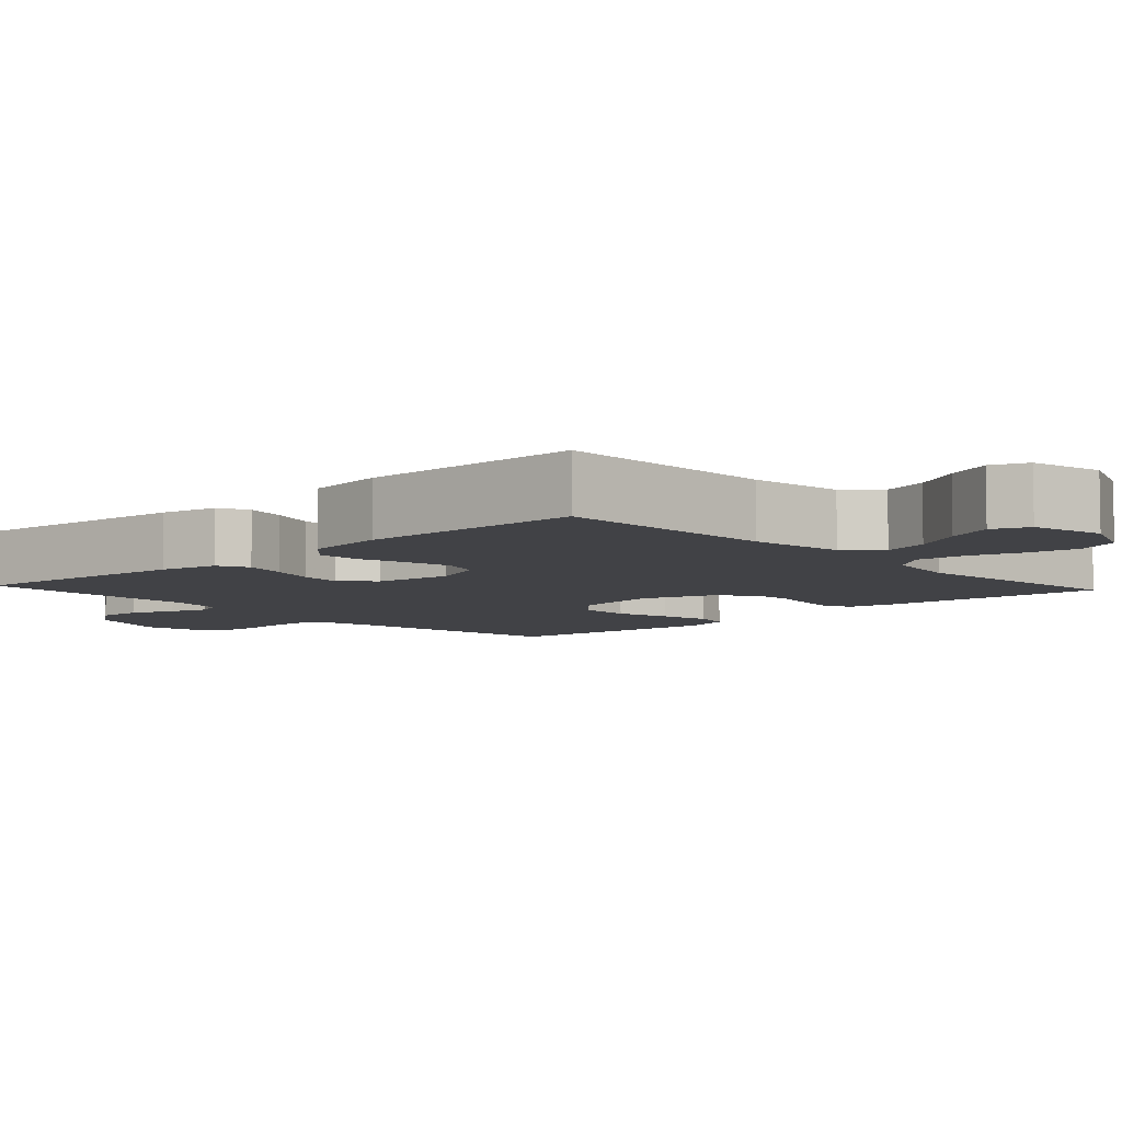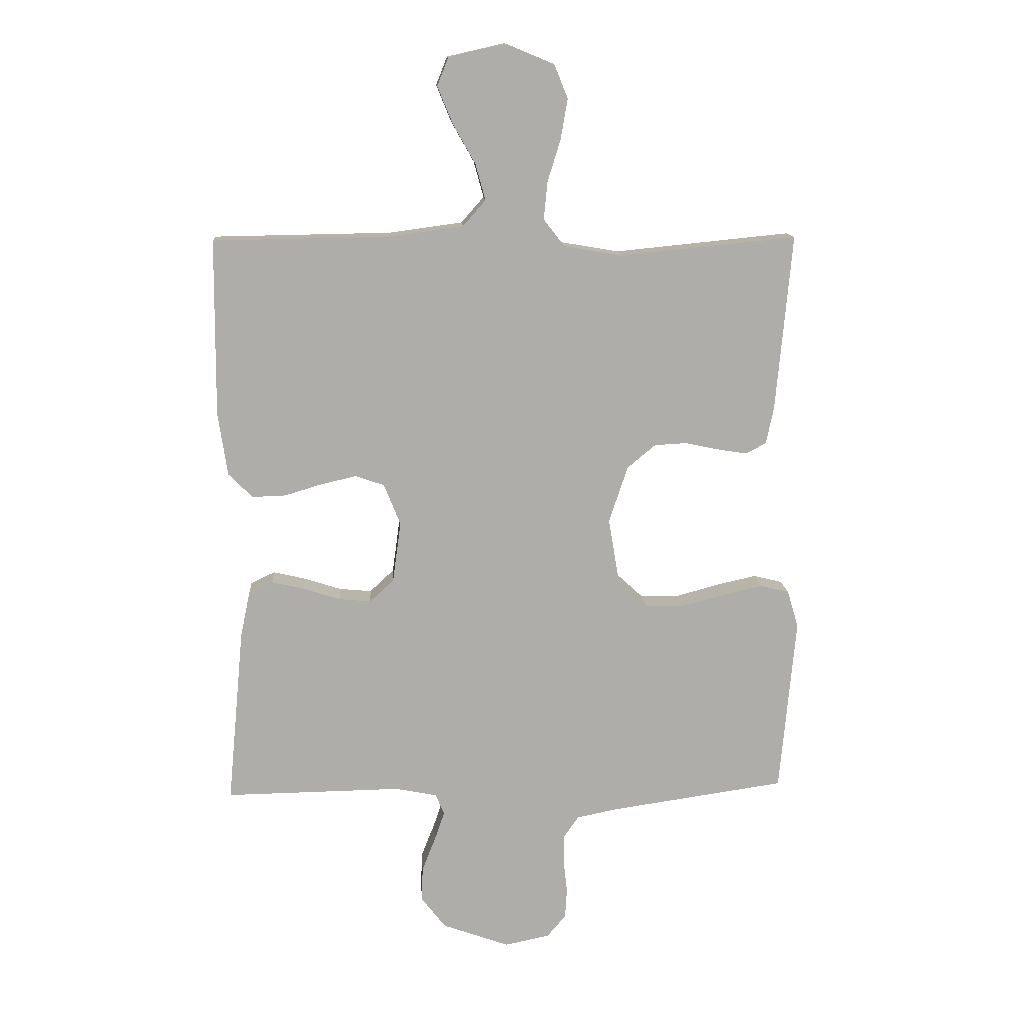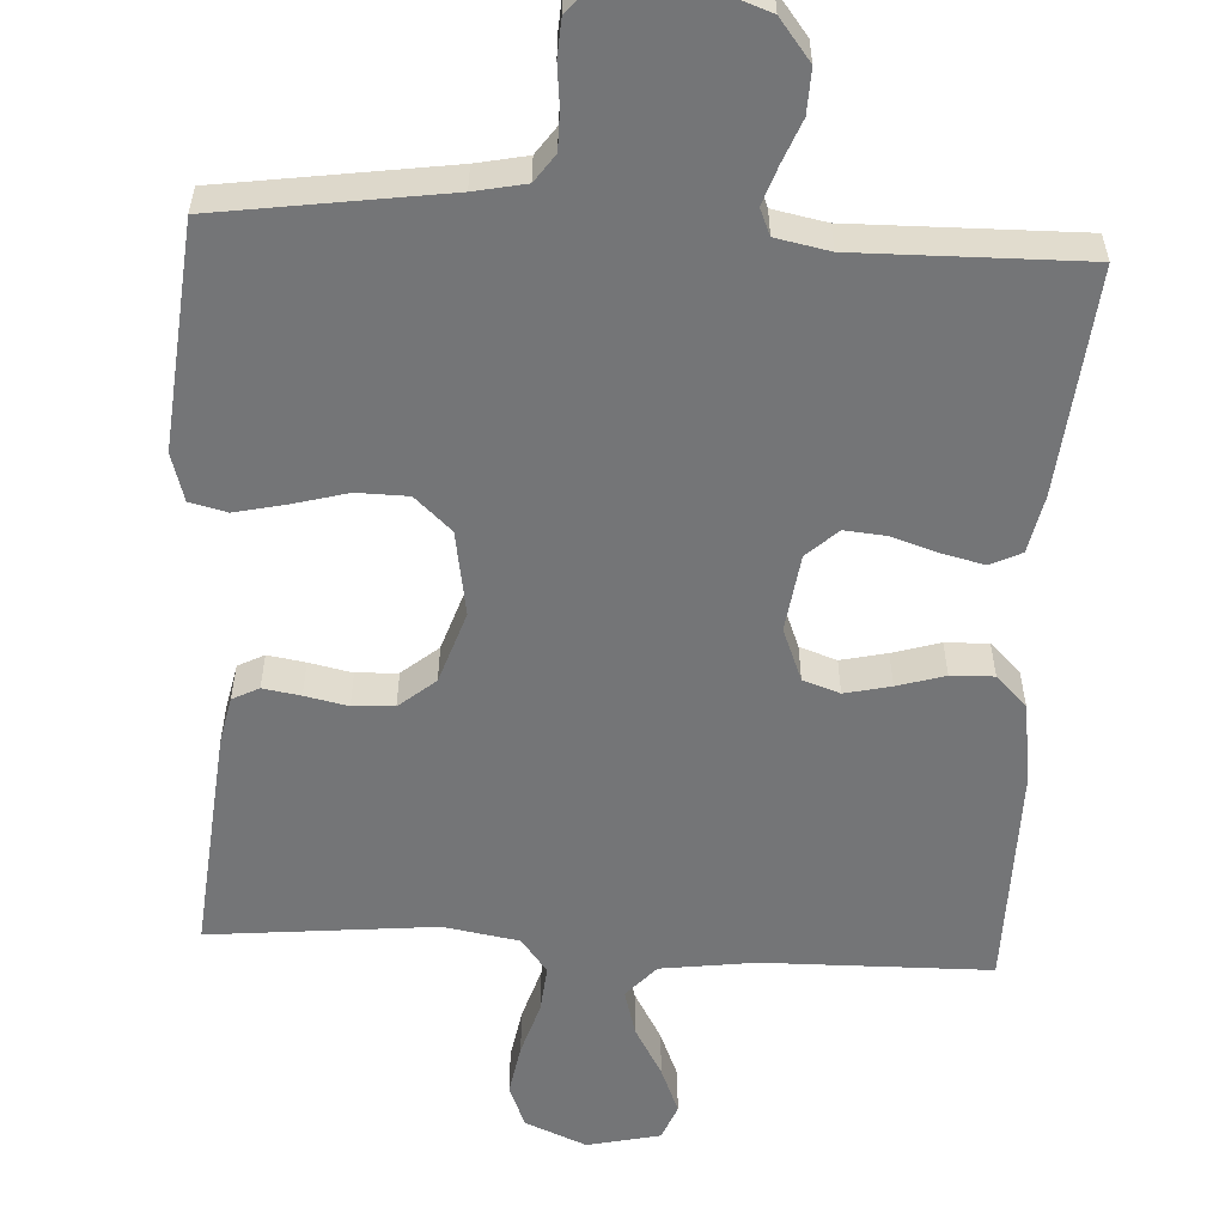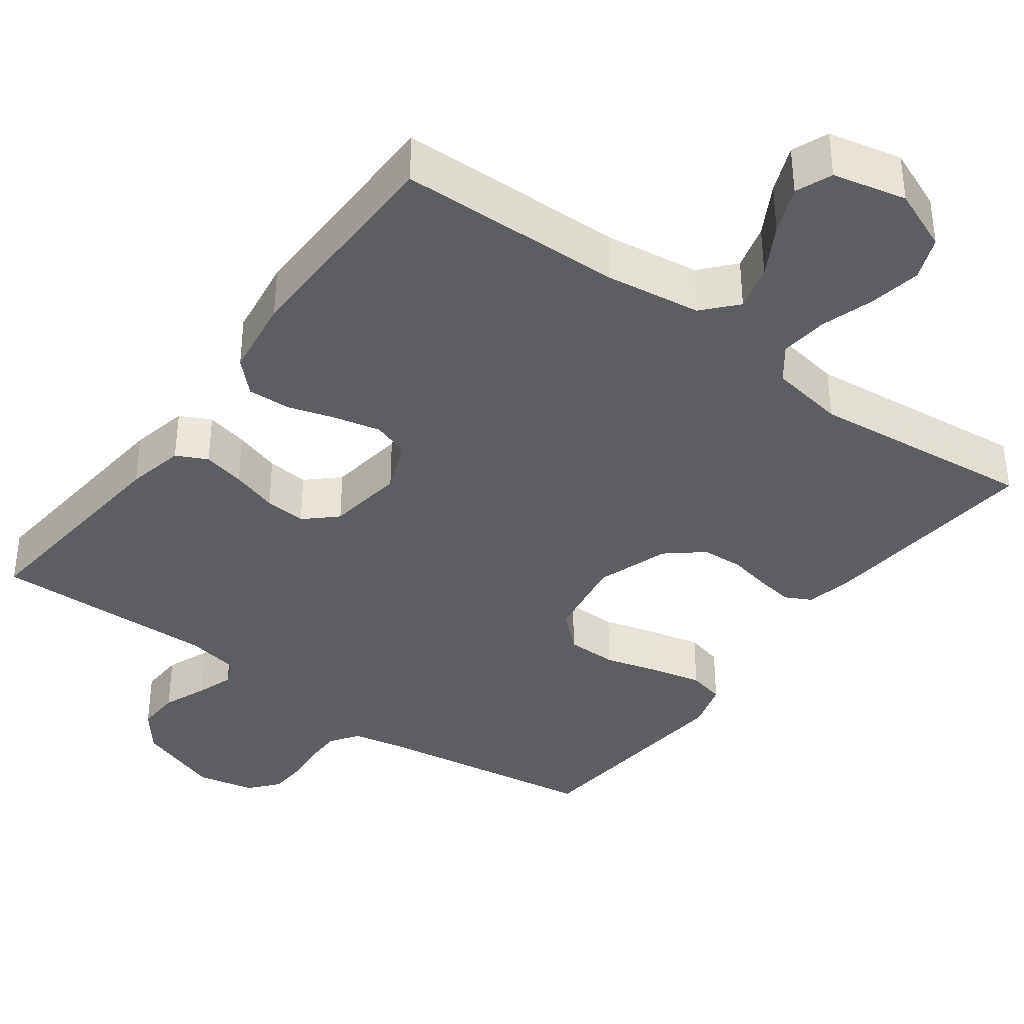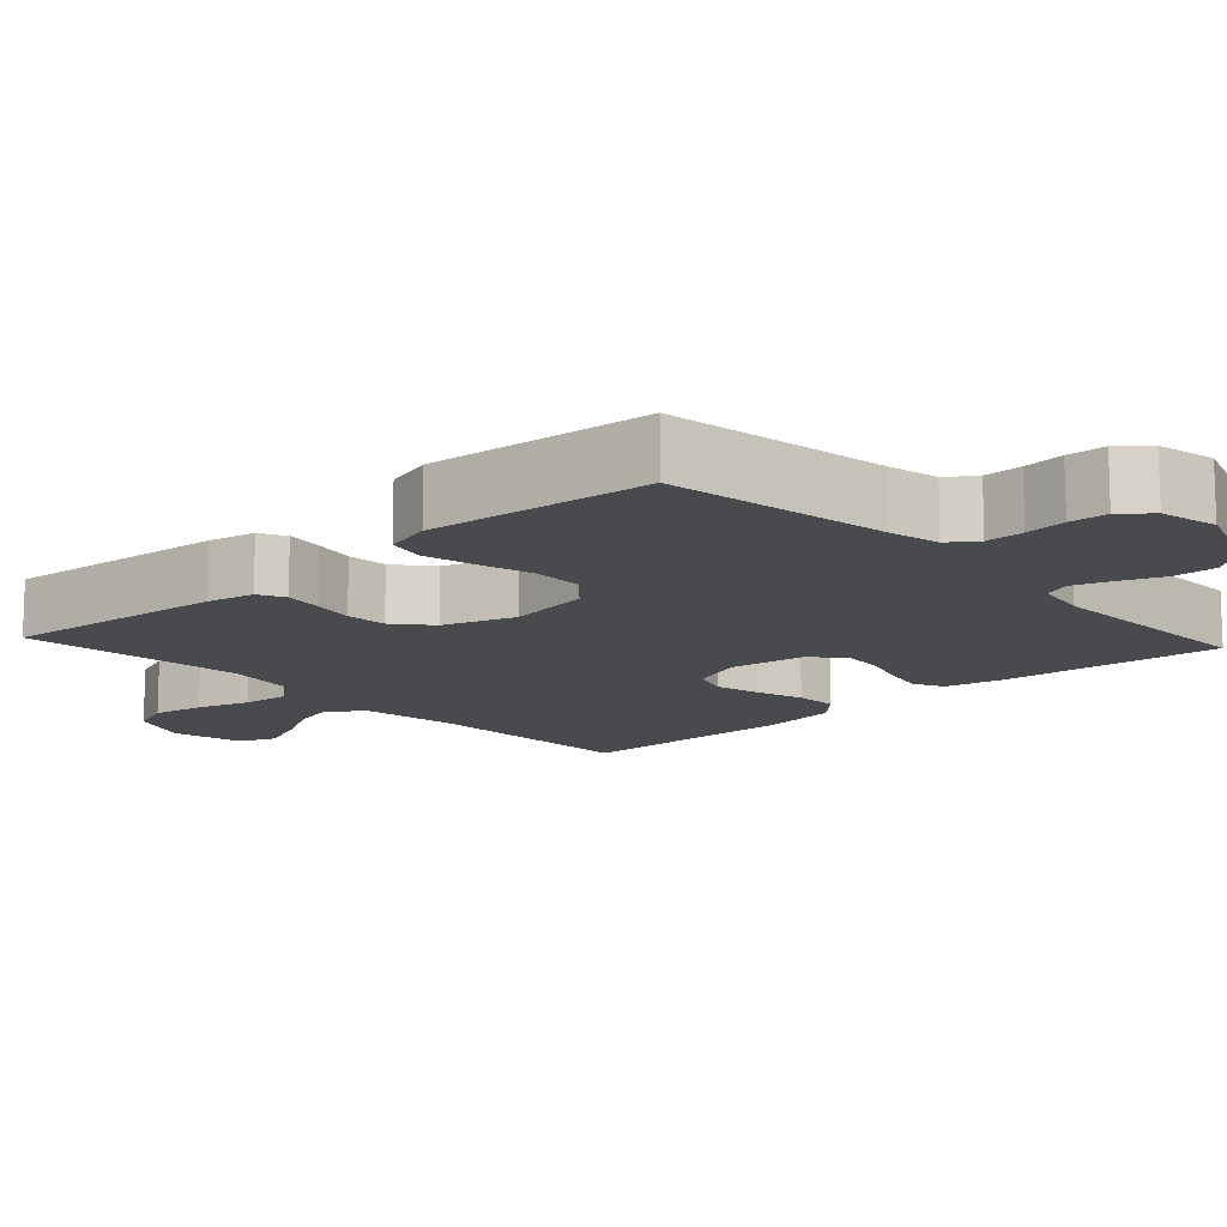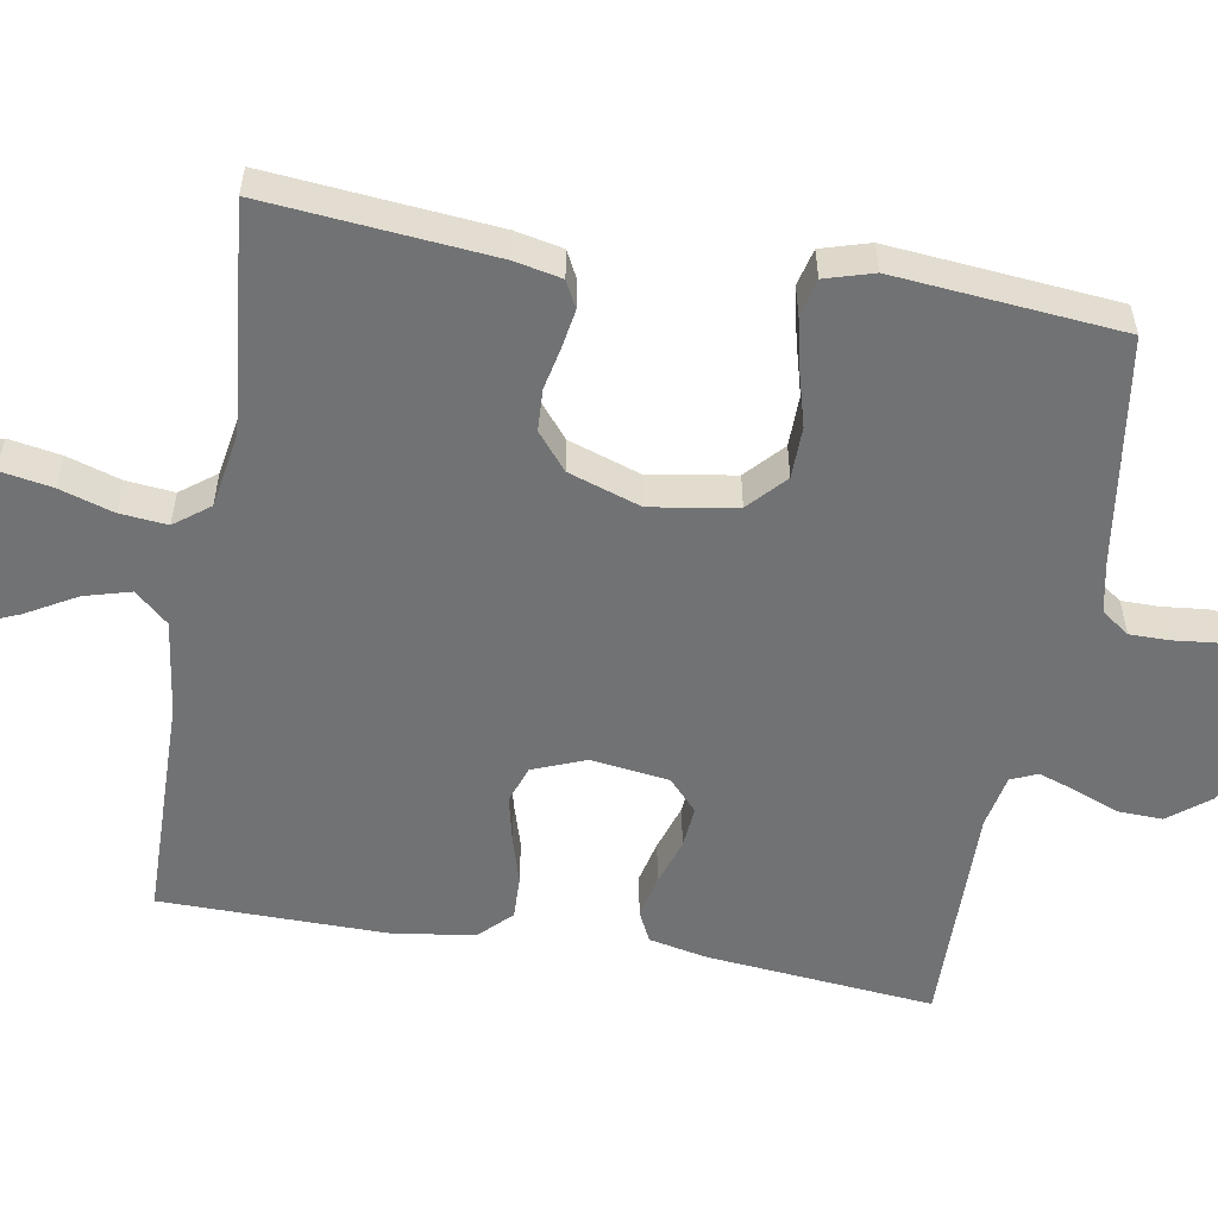
<metadata>
{"format":"obj","ext":"obj","renderer":"f3d","projection":"perspective","resolution":1024,"background":"white","views":[{"elev":-6.6,"azim":-47.2,"up":"+Y"},{"elev":13.0,"azim":-3.5,"up":"+Z"},{"elev":-56.5,"azim":176.7,"up":"+Y"},{"elev":-37.6,"azim":-36.4,"up":"+Y"},{"elev":-13.1,"azim":132.7,"up":"+Y"},{"elev":-55.4,"azim":80.1,"up":"+Y"}]}
</metadata>
<code>
v 0.5 0.07 -0.5
v 0.2 0.07 -0.544
v 0.132 0.07 -0.558
v 0.106 0.07 -0.595
v 0.106 0.07 -0.646
v 0.112 0.07 -0.701
v 0.109 0.07 -0.752
v 0.077 0.07 -0.79
v 0 0.07 -0.806
v -0.114 0.07 -0.765
v -0.156 0.07 -0.711
v -0.154 0.07 -0.652
v -0.131 0.07 -0.594
v -0.114 0.07 -0.544
v -0.129 0.07 -0.509
v -0.2 0.07 -0.495
v -0.5 0.07 -0.5
v -0.472 0.07 -0.2
v -0.456 0.07 -0.123
v -0.415 0.07 -0.103
v -0.359 0.07 -0.116
v -0.297 0.07 -0.136
v -0.242 0.07 -0.141
v -0.201 0.07 -0.103
v -0.187 0.07 0
v -0.215 0.07 0.07
v -0.264 0.07 0.087
v -0.325 0.07 0.073
v -0.388 0.07 0.054
v -0.445 0.07 0.052
v -0.486 0.07 0.093
v -0.502 0.07 0.2
v -0.5 0.07 0.5
v -0.2 0.07 0.505
v -0.074 0.07 0.522
v -0.035 0.07 0.566
v -0.052 0.07 0.627
v -0.09 0.07 0.694
v -0.116 0.07 0.757
v -0.097 0.07 0.805
v 0 0.07 0.827
v 0.082 0.07 0.793
v 0.105 0.07 0.736
v 0.093 0.07 0.667
v 0.071 0.07 0.596
v 0.065 0.07 0.533
v 0.1 0.07 0.487
v 0.2 0.07 0.47
v 0.5 0.07 0.5
v 0.473 0.07 0.2
v 0.46 0.07 0.137
v 0.425 0.07 0.119
v 0.375 0.07 0.127
v 0.318 0.07 0.139
v 0.263 0.07 0.136
v 0.215 0.07 0.096
v 0.183 0.07 0
v 0.202 0.07 -0.113
v 0.251 0.07 -0.158
v 0.319 0.07 -0.159
v 0.392 0.07 -0.139
v 0.459 0.07 -0.124
v 0.508 0.07 -0.136
v 0.527 0.07 -0.2
v 0.5 0 -0.5
v 0.2 0 -0.544
v 0.132 0 -0.558
v 0.106 0 -0.595
v 0.106 0 -0.646
v 0.112 0 -0.701
v 0.109 0 -0.752
v 0.077 0 -0.79
v 0 0 -0.806
v -0.114 0 -0.765
v -0.156 0 -0.711
v -0.154 0 -0.652
v -0.131 0 -0.594
v -0.114 0 -0.544
v -0.129 0 -0.509
v -0.2 0 -0.495
v -0.5 0 -0.5
v -0.472 0 -0.2
v -0.456 0 -0.123
v -0.415 0 -0.103
v -0.359 0 -0.116
v -0.297 0 -0.136
v -0.242 0 -0.141
v -0.201 0 -0.103
v -0.187 0 0
v -0.215 0 0.07
v -0.264 0 0.087
v -0.325 0 0.073
v -0.388 0 0.054
v -0.445 0 0.052
v -0.486 0 0.093
v -0.502 0 0.2
v -0.5 0 0.5
v -0.2 0 0.505
v -0.074 0 0.522
v -0.035 0 0.566
v -0.052 0 0.627
v -0.09 0 0.694
v -0.116 0 0.757
v -0.097 0 0.805
v 0 0 0.827
v 0.082 0 0.793
v 0.105 0 0.736
v 0.093 0 0.667
v 0.071 0 0.596
v 0.065 0 0.533
v 0.1 0 0.487
v 0.2 0 0.47
v 0.5 0 0.5
v 0.473 0 0.2
v 0.46 0 0.137
v 0.425 0 0.119
v 0.375 0 0.127
v 0.318 0 0.139
v 0.263 0 0.136
v 0.215 0 0.096
v 0.183 0 0
v 0.202 0 -0.113
v 0.251 0 -0.158
v 0.319 0 -0.159
v 0.392 0 -0.139
v 0.459 0 -0.124
v 0.508 0 -0.136
v 0.527 0 -0.2
f 64 1 2
f 63 64 2
f 62 63 2
f 61 62 2
f 60 61 2
f 59 60 2 3
f 58 59 3 4
f 57 58 4
f 52 53 54
f 51 52 54
f 50 51 54
f 49 50 54
f 48 49 54
f 47 48 54 55
f 46 47 55 56
f 43 44 45
f 42 43 45
f 41 42 45
f 40 41 45
f 39 40 45
f 38 39 45
f 37 38 45
f 36 37 45 46
f 46 56 57
f 36 46 57
f 35 36 57
f 32 33 34
f 31 32 34
f 30 31 34
f 29 30 34
f 28 29 34
f 27 28 34 35
f 20 21 22
f 19 20 22
f 18 19 22
f 17 18 22
f 16 17 22
f 15 16 22 23
f 14 15 23 24
f 11 12 13
f 10 11 13
f 9 10 13
f 8 9 13
f 7 8 13
f 6 7 13
f 5 6 13
f 4 5 13 14
f 14 24 25
f 4 14 25
f 57 4 25
f 26 27 35 57
f 25 26 57
f 66 65 128
f 66 128 127
f 66 127 126
f 66 126 125
f 66 125 124
f 67 66 124 123
f 68 67 123 122
f 68 122 121
f 118 117 116
f 118 116 115
f 118 115 114
f 118 114 113
f 118 113 112
f 119 118 112 111
f 120 119 111 110
f 109 108 107
f 109 107 106
f 109 106 105
f 109 105 104
f 109 104 103
f 109 103 102
f 109 102 101
f 110 109 101 100
f 121 120 110
f 121 110 100
f 121 100 99
f 98 97 96
f 98 96 95
f 98 95 94
f 98 94 93
f 98 93 92
f 99 98 92 91
f 86 85 84
f 86 84 83
f 86 83 82
f 86 82 81
f 86 81 80
f 87 86 80 79
f 88 87 79 78
f 77 76 75
f 77 75 74
f 77 74 73
f 77 73 72
f 77 72 71
f 77 71 70
f 77 70 69
f 78 77 69 68
f 89 88 78
f 89 78 68
f 89 68 121
f 121 99 91 90
f 121 90 89
f 1 65 66 2
f 2 66 67 3
f 3 67 68 4
f 4 68 69 5
f 5 69 70 6
f 6 70 71 7
f 7 71 72 8
f 8 72 73 9
f 9 73 74 10
f 10 74 75 11
f 11 75 76 12
f 12 76 77 13
f 13 77 78 14
f 14 78 79 15
f 15 79 80 16
f 16 80 81 17
f 17 81 82 18
f 18 82 83 19
f 19 83 84 20
f 20 84 85 21
f 21 85 86 22
f 22 86 87 23
f 23 87 88 24
f 24 88 89 25
f 25 89 90 26
f 26 90 91 27
f 27 91 92 28
f 28 92 93 29
f 29 93 94 30
f 30 94 95 31
f 31 95 96 32
f 32 96 97 33
f 33 97 98 34
f 34 98 99 35
f 35 99 100 36
f 36 100 101 37
f 37 101 102 38
f 38 102 103 39
f 39 103 104 40
f 40 104 105 41
f 41 105 106 42
f 42 106 107 43
f 43 107 108 44
f 44 108 109 45
f 45 109 110 46
f 46 110 111 47
f 47 111 112 48
f 48 112 113 49
f 49 113 114 50
f 50 114 115 51
f 51 115 116 52
f 52 116 117 53
f 53 117 118 54
f 54 118 119 55
f 55 119 120 56
f 56 120 121 57
f 57 121 122 58
f 58 122 123 59
f 59 123 124 60
f 60 124 125 61
f 61 125 126 62
f 62 126 127 63
f 63 127 128 64
f 64 128 65 1

</code>
